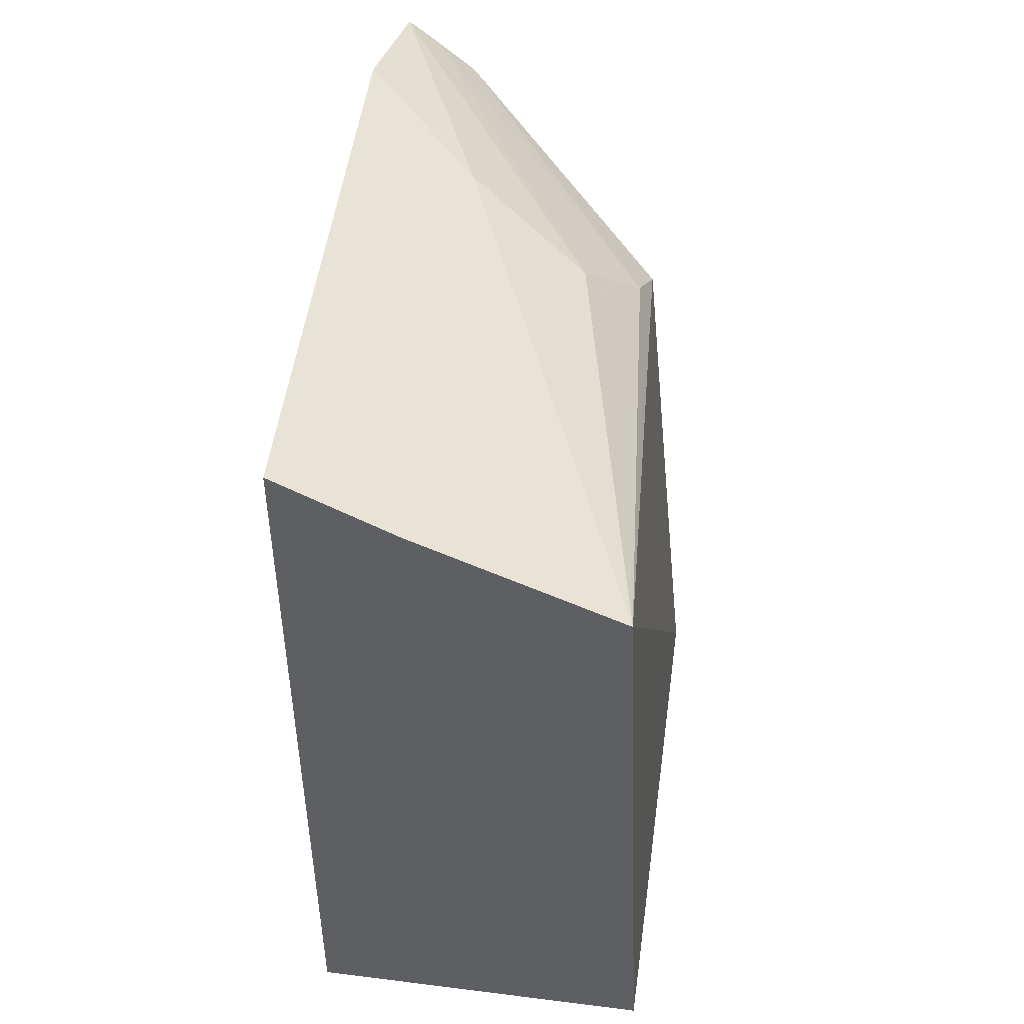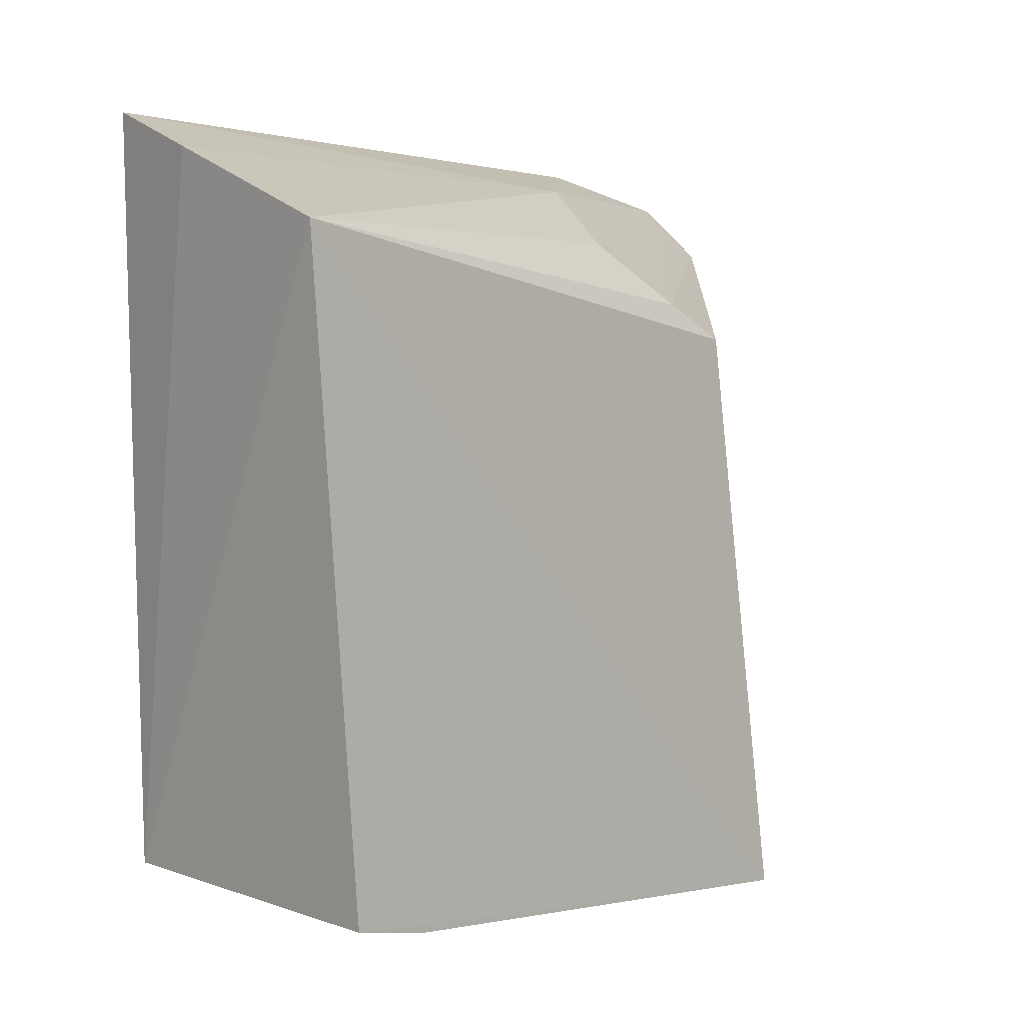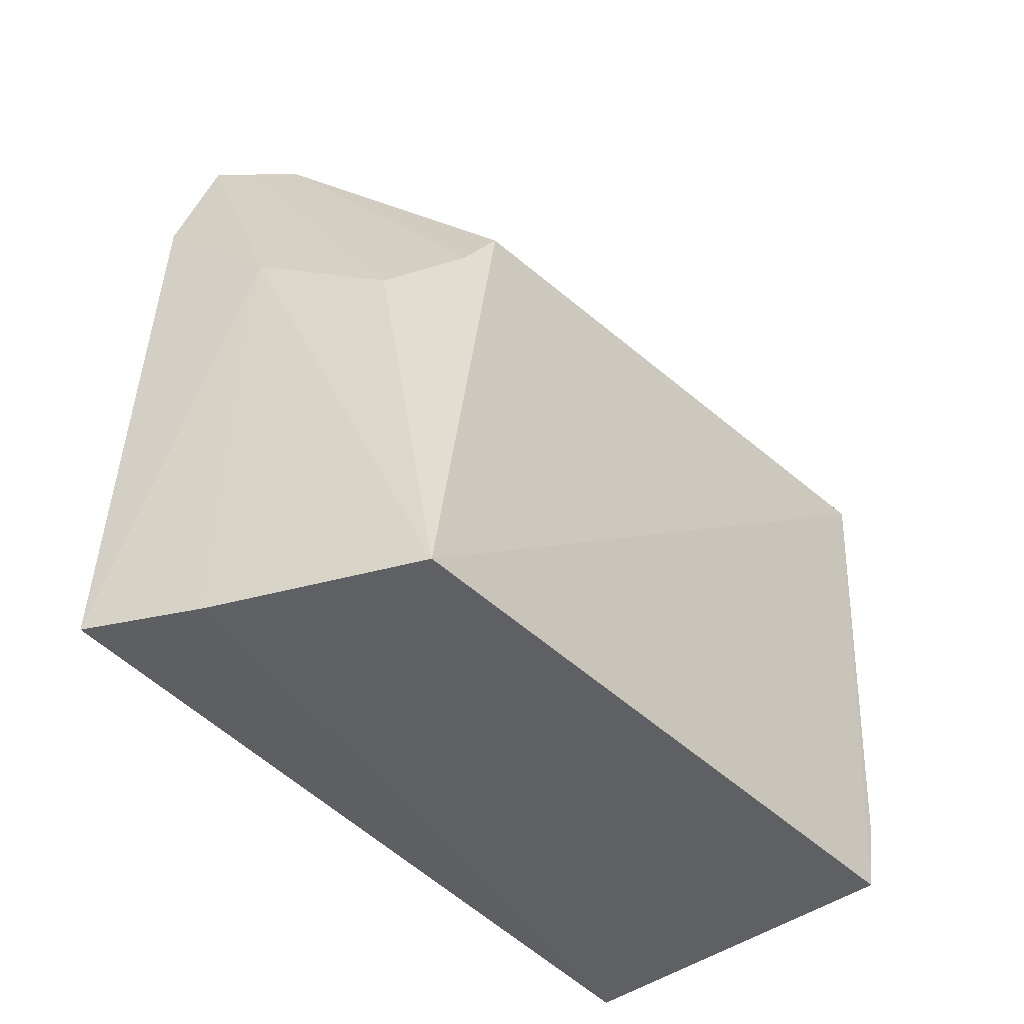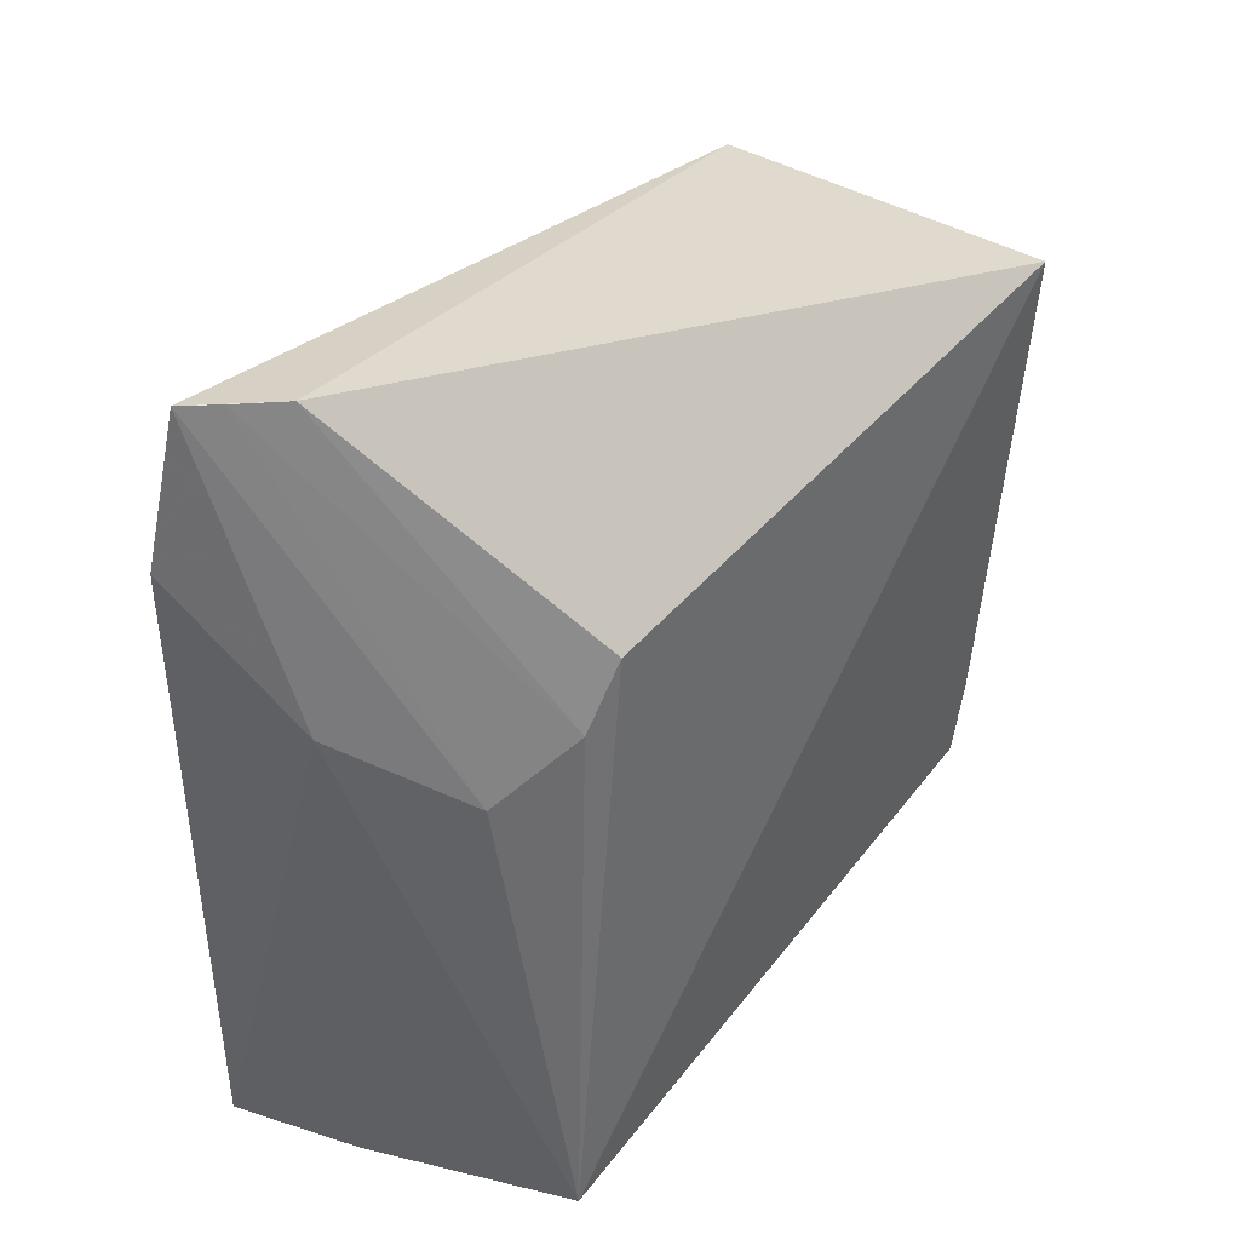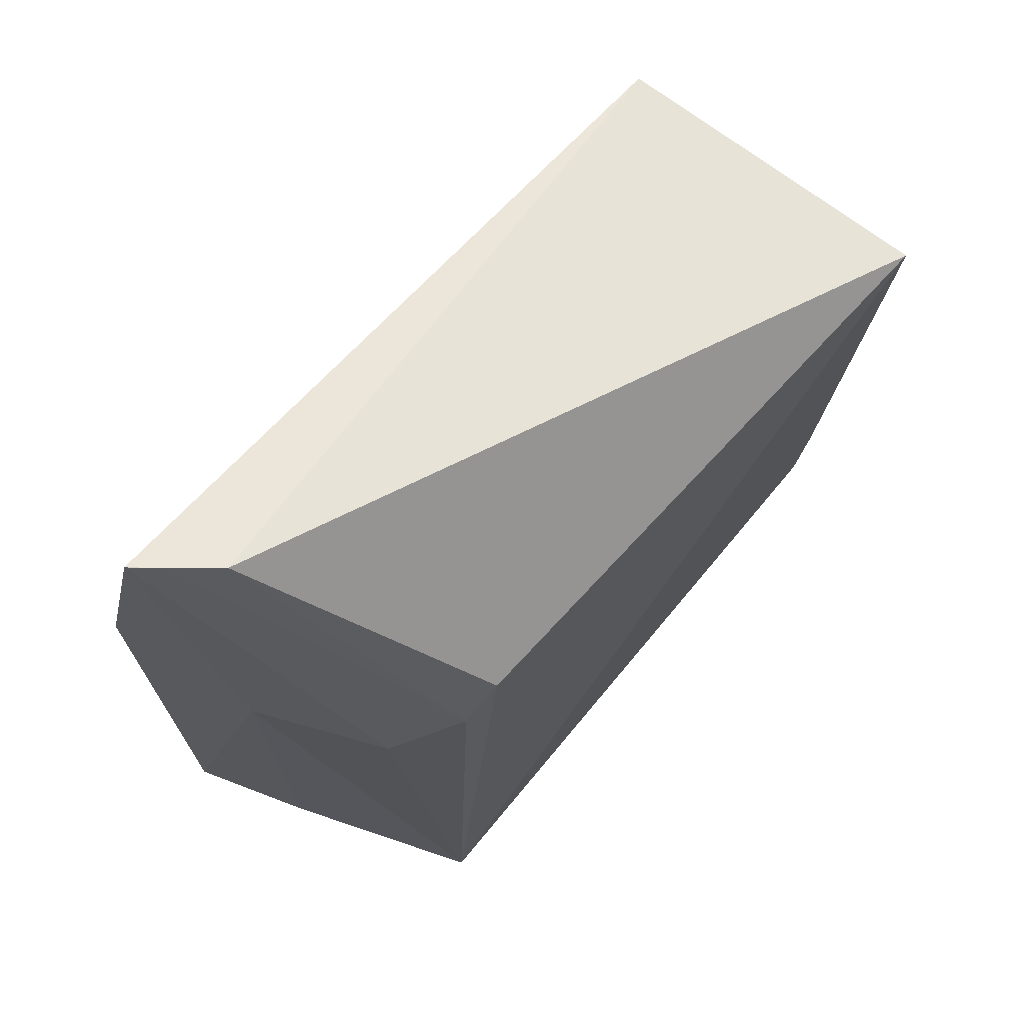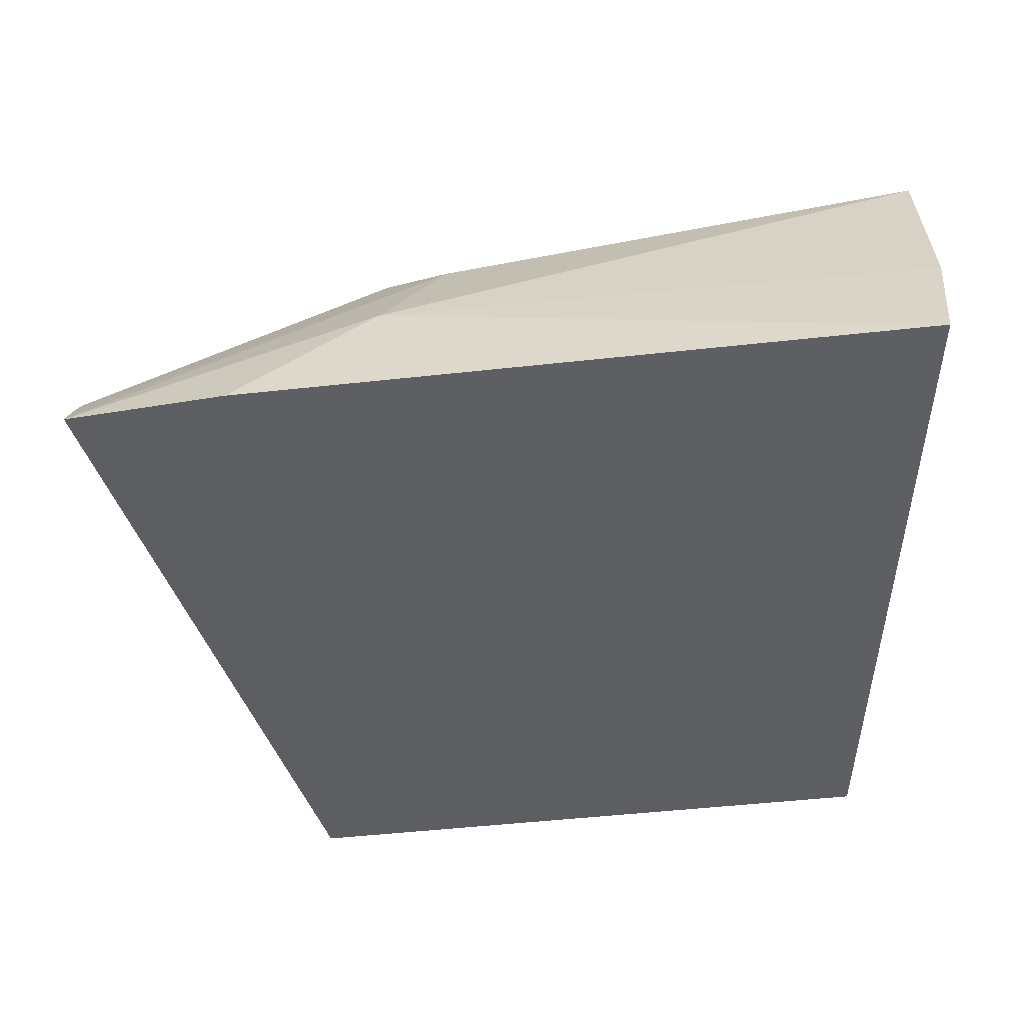
<metadata>
{"format":"obj","ext":"obj","renderer":"f3d","projection":"perspective","resolution":1024,"background":"white","views":[{"elev":45.7,"azim":7.8,"up":"+Z"},{"elev":5.9,"azim":44.8,"up":"+Z"},{"elev":-46.7,"azim":39.1,"up":"+Y"},{"elev":46.0,"azim":34.1,"up":"+Y"},{"elev":75.5,"azim":38.2,"up":"+Y"},{"elev":48.4,"azim":-91.9,"up":"+Z"}]}
</metadata>
<code>
v -0.1635 -0.1504 0.06178
v -0.1582 -0.1434 -0.0859
v -0.1585 -0.007336 -0.1013
v -0.2388 0.03794 0.06899
v -0.2337 -0.1433 -0.08511
v -0.1711 -0.01331 0.03474
v -0.2352 -0.1445 0.0868
v -0.1582 -0.1249 -0.08984
v -0.2336 -0.006881 -0.09832
v -0.2224 0.03781 0.05617
v -0.1849 -0.04181 0.05826
v -0.2083 -0.1483 0.07802
v -0.2415 0.003731 0.07757
v -0.2165 -0.112 -0.08998
v -0.1732 -0.02758 0.04351
v -0.2129 -0.02716 0.07194
v -0.2316 0.03788 0.06356
f 1 2 3
f 5 2 1
f 6 1 3
f 8 3 2
f 8 2 5
f 10 6 3
f 10 9 4
f 10 3 9
f 12 7 5
f 12 5 1
f 13 5 7
f 13 9 5
f 13 4 9
f 14 8 5
f 14 3 8
f 14 9 3
f 14 5 9
f 15 11 1
f 15 1 6
f 15 6 10
f 16 13 7
f 16 7 12
f 16 12 1
f 16 1 11
f 16 11 4
f 16 4 13
f 17 15 10
f 17 10 4
f 17 4 11
f 17 11 15

</code>
